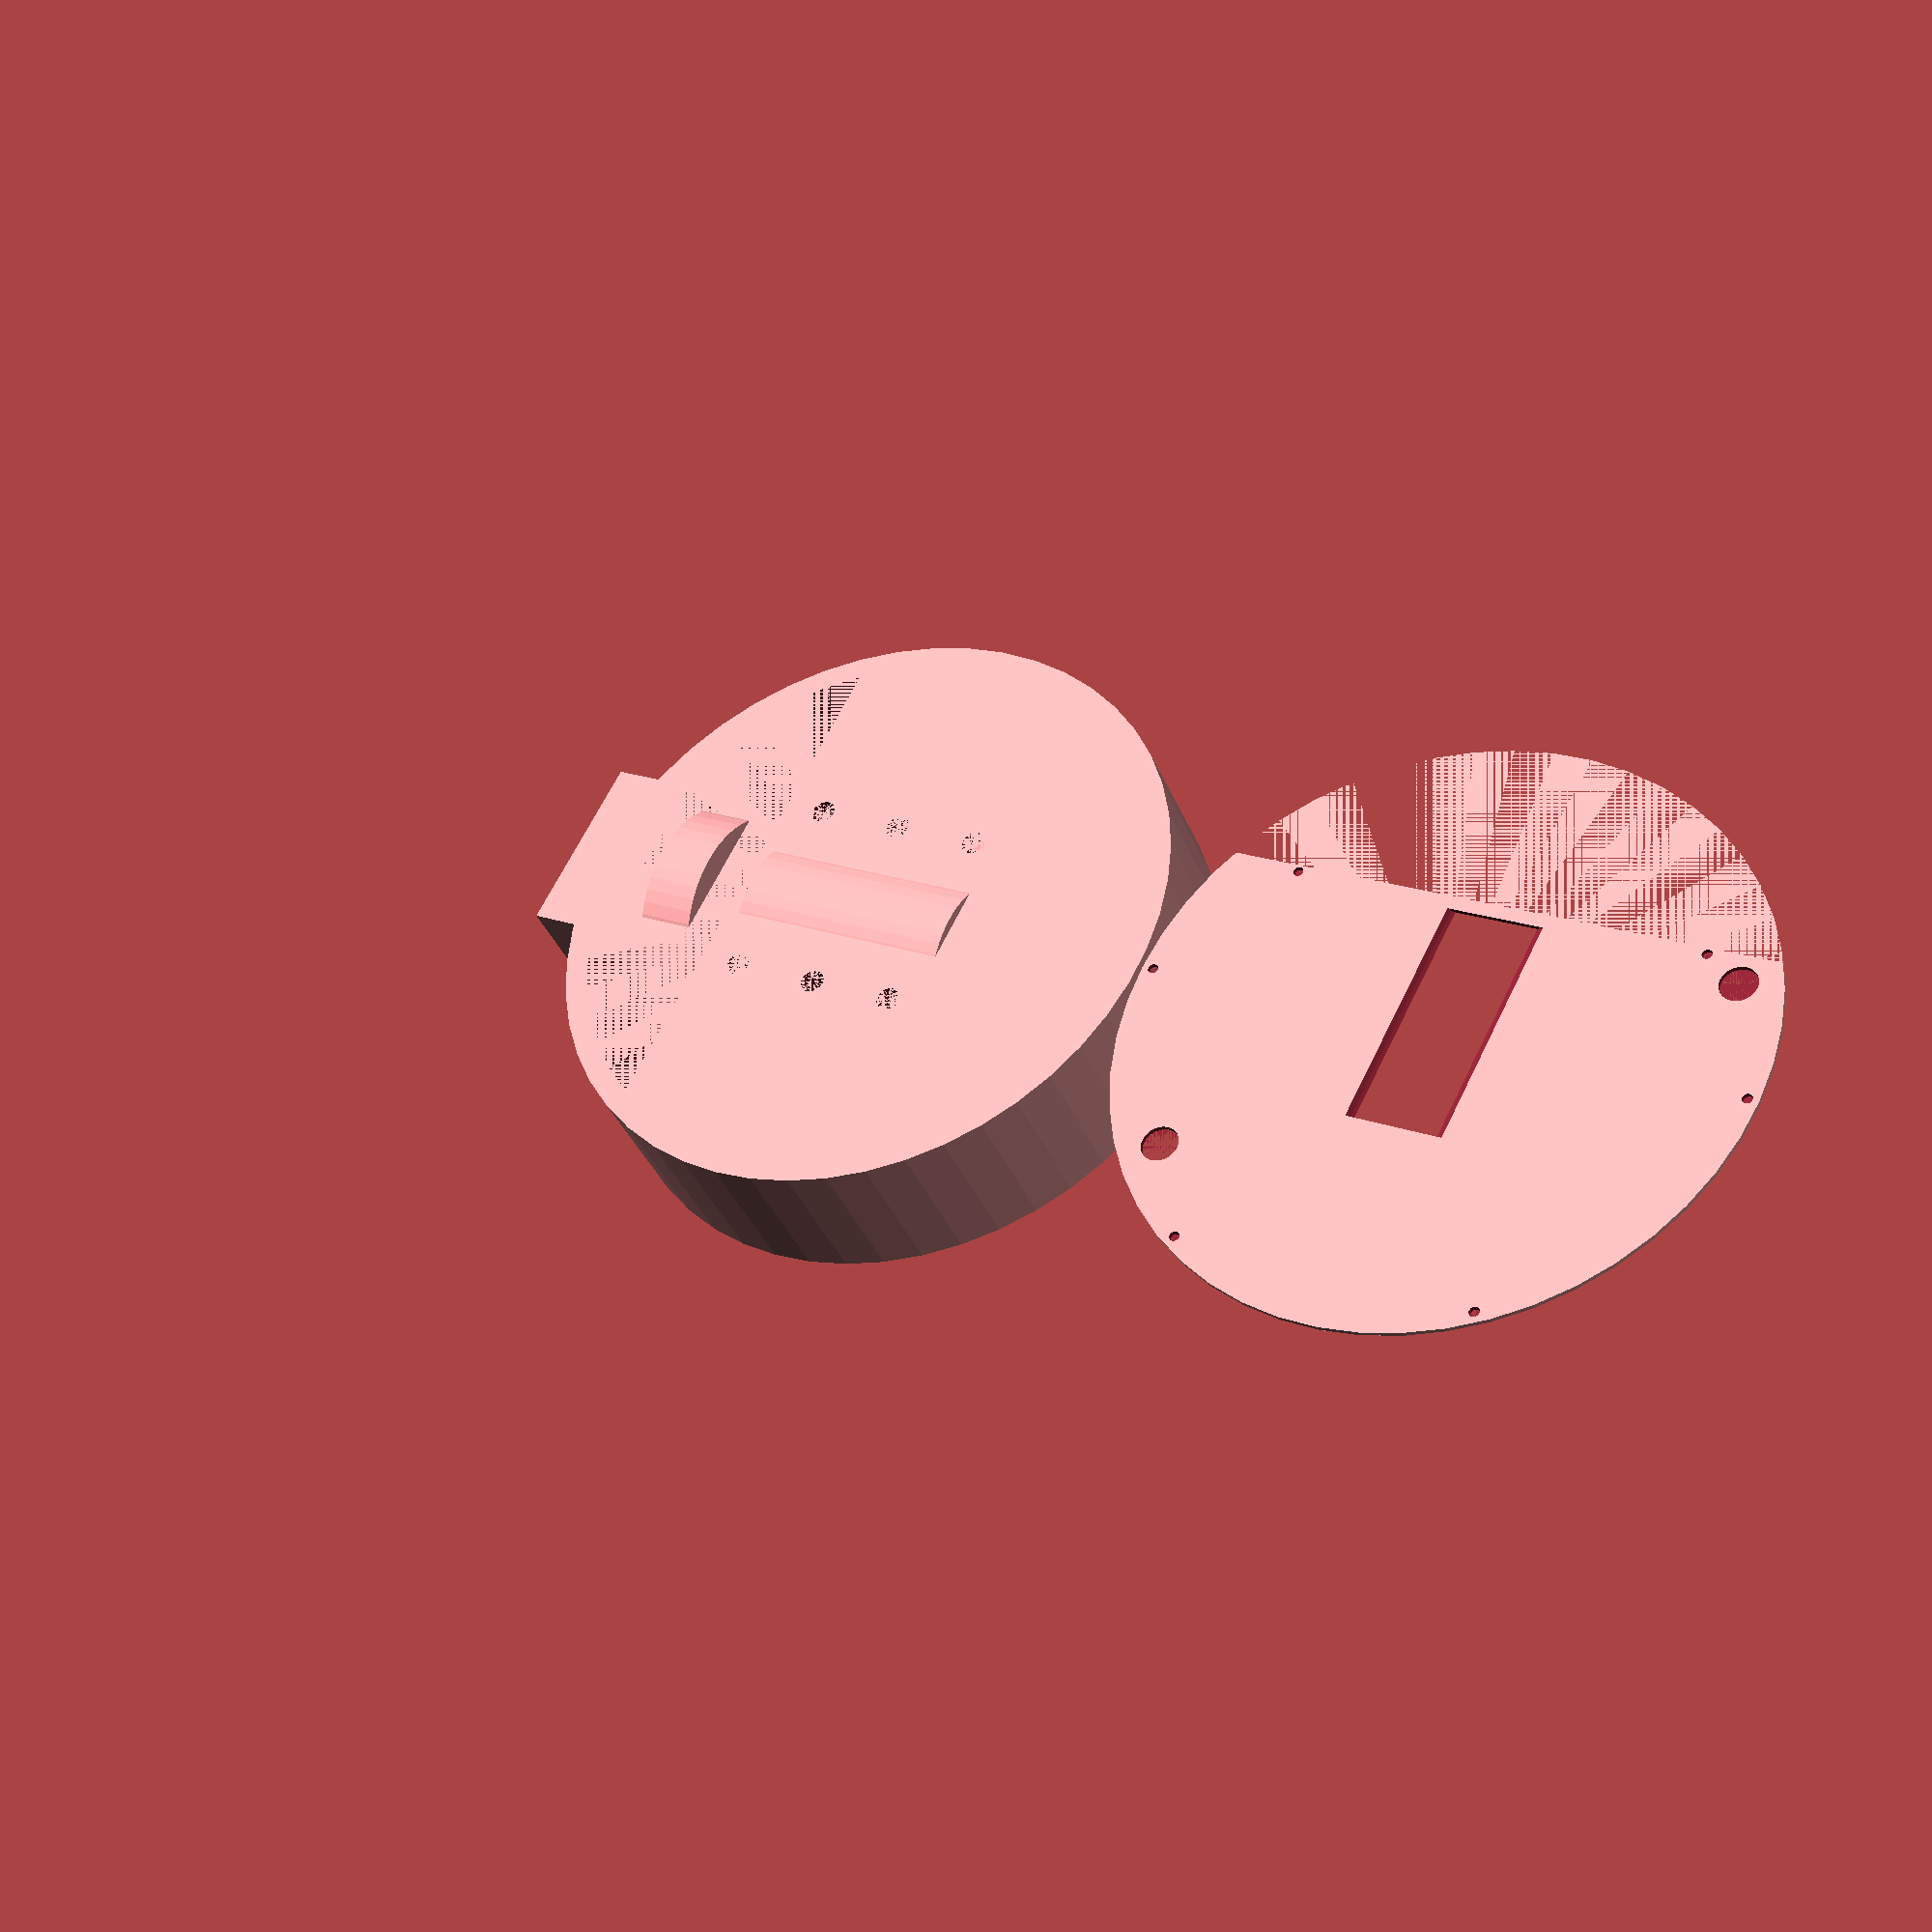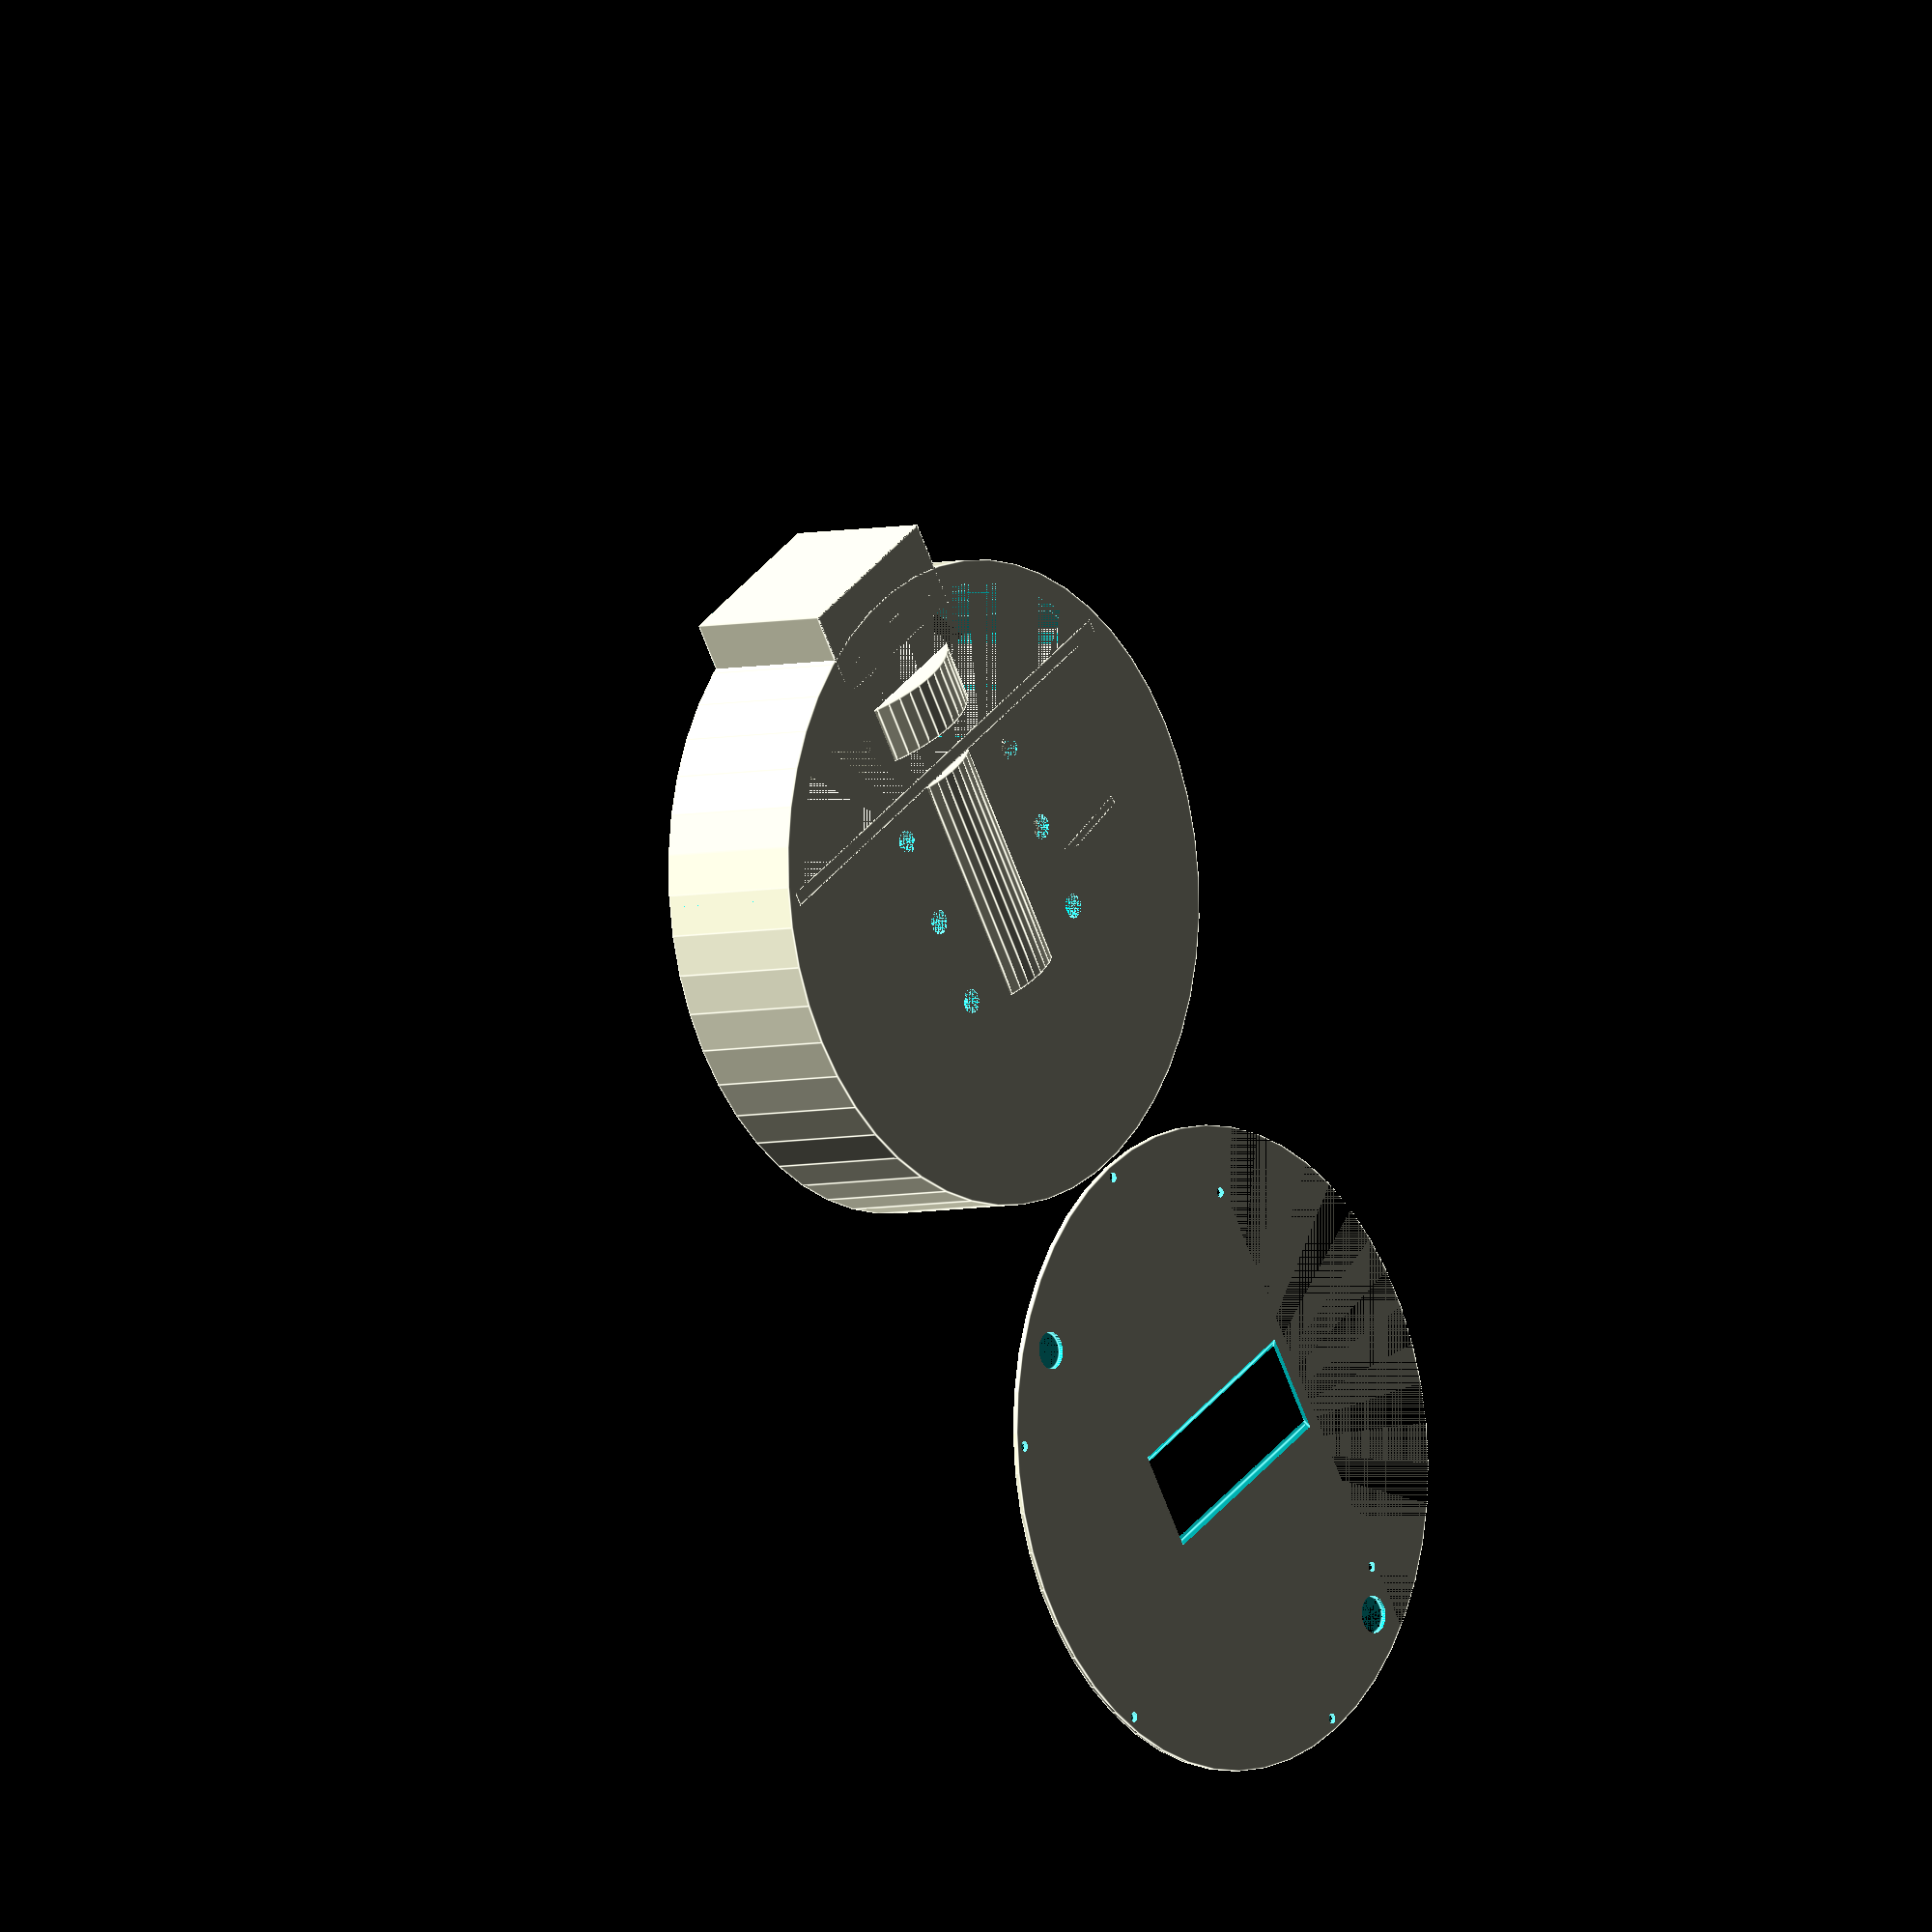
<openscad>
weaponPartOfBody = true;   //render the weapon and the body together

renderBotBody = true;     //render the main shell or not
renderLid = true;           //render the lid of not
positionLidForPrint = true;  //if false - lid renders on top of the bot

renderWeapon = true;
renderWeaponPin = true;        

includeWeaponMountHole = weaponPartOfBody ? false : true;

renderArduinoShelf = true;  //HARDCODED shelf for Arduino to make USB port accessable while installed in bot
includeBatteryWall = true;     //parameters for this are HARDCODED
makeTapHoles = true;

//battery wall, weapon, electronics all have hard coded coordinates / sizes (need to tweak functions manually)
renderElectronics = true;
renderMotor = true;
renderWheel = true;

botHeight = 33;
botDiameter = 138;
botShellThickness = 5; 
floorThickness = 3; 
lidThickness = 1; 

motorDepthBelowFloorSurface = 5;    //motor mounts this deep below floor

wheelDiameter = 44;   
wheelWidth = 12.5;
wheelDistanceFromMotorWall = 8;

motorWallThickness = 3; 
motorWallOffset = 28;   //offset of motor wall relative to center of bot

motorDiameter = 37;  //bumped up by 1mm to assure easy mount
motorBushingDiameter = 13; 
motorBushingHeight = 2; 
motorLength = 51; //bumped up by 1mm to assure easy mount

motorMountHeight = 7;
motorMountLength = motorLength + 4; 
motorMountWidth = motorDiameter + 4; 
motorMountOffset = -2;

weaponMountHoleDiameter = 12;
weaponPinExtraLength = 5;
weaponPinDiameterReduce = 1;  //reduces diameter of weapon pin to account for 3d printing kerf

weaponTopVerticalExtension = weaponPartOfBody ? 0 : 4;  //weapon extends this much above shell
weaponBottomVerticalExtension = weaponPartOfBody ? 0 : 1.5;  //weapon extends this much below shell
weaponSlotExtraWidth = weaponPartOfBody ? 0 : 1.0;  //increases width of weapon slot (mm) to account for 3d printing kerf
weaponThickNess = 19;
weaponWidth = 40;
weaponInset = 2;


lidMotorCutWidthAdjustment = 1.5; //adjusts height of motor cut in lid to allow easy clearance (as if motor has been moved upwards by this many mm)

motorMountHoleOffset = 6;
motorMountHoleDiameter = 5.25;

lidScrewHoleDiameter = 2.2;        //diameter for self-tapping screws in print
lidScrewHoleDepth = 10; 

ledAndPowerHoleDiameter = 4;

motorWallWidth = (2 * ((botDiameter / 2)^2 - (motorWallOffset+motorWallThickness)^2)^0.5) - (botShellThickness);

powerHoleOffsetAngle = 140;
ledHoleOffsetAngle = -24;


$fn = 50;

if (renderLid) lid();

if (renderWeapon) weapon();

if (renderWeaponPin && !weaponPartOfBody) weaponPin();

if (renderBotBody) {

    motorWall();

    if (renderArduinoShelf) arduinoShelf();
    if (renderElectronics) dummyElectronics();

    //HARDCODED battery wall
    if (includeBatteryWall) {
        translate([-33,58,floorThickness + 3]) rotate ([90,0,0]) cube([66,botHeight - 8,3]);
    }

    if (renderMotor) {
        translate ([0, motorMountOffset + ((motorMountLength - motorLength) / 2),floorThickness])
            motor();
    }

    if (renderWheel) {
        translate ([0,motorMountOffset,floorThickness - motorDepthBelowFloorSurface])
            wheel();
    }
    

    //motor mount
    difference() {
        translate ([0,motorMountOffset,floorThickness]) motorMount();
        makeZipTieHoles();
    }

    //actual main body
    difference() {                

        mainShell(botHeight);
        makeZipTieHoles();

        translate ([0, motorMountOffset + ((motorMountLength - motorLength) / 2),floorThickness])
            motor();

        if (makeTapHoles) makeTapHoles();   
        
        if (includeWeaponMountHole) weaponMountHole();
    }

}

module mainShell(height) {
    difference() {
        cylinder(height,botDiameter / 2,botDiameter / 2);
        translate ([0,0,floorThickness]) cylinder(height, (botDiameter / 2) - botShellThickness,(botDiameter / 2) - botShellThickness);
        wheelWellCut();
    }

}


module motorWall() {
    difference() {
        translate([motorWallWidth / - 2,motorWallOffset * -1,0]) rotate ([90,0,0])
            cube([motorWallWidth,botHeight, motorWallThickness]);

            translate([motorBushingDiameter / -2,motorWallOffset * -1, motorMountHeight + floorThickness])
                rotate ([90,0,0])
                    cube([motorBushingDiameter, botHeight, motorWallThickness * 1]);
        if (makeTapHoles) makeTapHoles();

    }
}

module wheelWellCut() {
    intersection() {
        //remove wall thickness for top piece
        translate ([0,0,0]) cylinder(botHeight, (botDiameter / 2) - botShellThickness, (botDiameter / 2) - botShellThickness);
        translate([botDiameter / -2,(motorWallOffset * -1) - motorWallThickness,0])
            rotate ([90,0,0]) cube([botDiameter,botHeight,botDiameter]);
    }
}

module arduinoShelf()
{
    translate([46,19,15]) rotate ([-21,0,175])  cube([20,38,2]);
    translate([46,19,0]) rotate ([0,0,175]) translate([0,13,0]) cube([20,2,10]);
}


module dummyElectronics() {
    //LED
    translate([56,-26,botHeight -5]) rotate ([0,0,0])  cylinder(d = 5, h= 5);

    //capacitor
    translate([56,-3,floorThickness]) rotate ([0,0,0])  cylinder(d = 15, h= 25);

    //battery
    translate([-34,54,floorThickness]) rotate ([90,0,0])  cube([53,29,16]);

    //motor driver (Mosfet + PCB heatsink)
    translate([-55,24,floorThickness]) rotate ([90,0,0])  cube([18,15,18]);

    //rx placeholder (Flysky FS-iA6 Receiver)
    translate([60,20,floorThickness]) rotate ([0,0,127])  cube([40,21.1,7.5]);

    //Adafruit ItsyBitsy 32u4
//    translate([45,18,15]) rotate ([-21,0,175])  cube([18,35,13]);
    
        //arduino micro 
    translate([45,23,18]) rotate ([-21,0,175])  cube([18,48,13]);


    //accelerometer (Adafruit H3LIS331)
    translate([-52,-20,floorThickness]) rotate ([0,0,0])  cube([26,18,15]);
    
}


module lid() {
    translate([0,positionLidForPrint ? botDiameter + 1 : 0,positionLidForPrint ? 0: botHeight]) rotate([0, 0, positionLidForPrint ? 90 : 0]){
        difference() {        
            cylinder(lidThickness,botDiameter / 2,botDiameter / 2);
            if (makeTapHoles) {
                translate([0,0,(botHeight * -1) + lidThickness])
                makeTapHoles();   
            }
            
            translate([0,0,(botHeight * -1) + lidThickness])
            makeLedAndPowerHoles();

            wheelWellCut();
            
                translate ([0, motorMountOffset + ((motorMountLength - motorLength) / 2),floorThickness + (botHeight * -1) + lidMotorCutWidthAdjustment])
        motor();
                
            translate([botDiameter / -2,(motorWallOffset * -1) - motorWallThickness,0])
                rotate ([90,0,0]) cube([botDiameter,botHeight,botDiameter]);

        }
    }
}

module makeZipTieHoles(){
        holeOutset = (motorDiameter / 2) + 2;
                
        translate([holeOutset,motorMountOffset + ((motorLength /  2) - motorMountHoleOffset),0]) makeZipTieHole();
        translate([holeOutset * -1,motorMountOffset + ((motorLength / 2) - motorMountHoleOffset),0]) makeZipTieHole();

        translate([holeOutset,motorMountOffset ,0]) makeZipTieHole();
        translate([holeOutset * -1,motorMountOffset,0]) makeZipTieHole();

        translate([holeOutset,motorMountOffset + (-1 * ((motorLength / 2)) + motorMountHoleOffset),0]) makeZipTieHole();
        translate([holeOutset * -1,motorMountOffset + (- 1 * ((motorLength / 2)) + motorMountHoleOffset),0]) makeZipTieHole();
}

module makeZipTieHole(){
    rotate ([0,0,90]) cylinder(botHeight,motorMountHoleDiameter / 2,motorMountHoleDiameter / 2);
}

module weaponPin() {
    translate ([0,(botDiameter * - 0.5) + weaponInset,(floorThickness - motorDepthBelowFloorSurface) + motorDiameter / 2])
    rotate ([90,0,0])
    cylinder(weaponThickNess + weaponPinExtraLength,(weaponMountHoleDiameter - weaponPinDiameterReduce) / 2, (weaponMountHoleDiameter - weaponPinDiameterReduce) / 2, center = true);
}

module weapon(){
    difference() {
        translate ([0,(botDiameter * - 0.5) + weaponInset,(floorThickness - motorDepthBelowFloorSurface) + motorDiameter / 2])
        rotate ([90,0,0])
        translate ([weaponWidth * -.5,(botHeight * -.5) - weaponBottomVerticalExtension,weaponThickNess * -.5])

        cube([weaponWidth,botHeight + weaponTopVerticalExtension + weaponBottomVerticalExtension, weaponThickNess], center = false);
        translate([0,0,weaponBottomVerticalExtension * -1]) {
            mainShell(botHeight + weaponBottomVerticalExtension);

            translate([0,weaponSlotExtraWidth * -1, 0]) mainShell(botHeight + weaponBottomVerticalExtension);
        }



        if (includeWeaponMountHole) weaponMountHole();
    }
}

module weaponMountHole(){
    translate ([0,(motorWallOffset * -1) - motorWallThickness,(floorThickness - motorDepthBelowFloorSurface) + motorDiameter / 2])
    rotate ([90,0,0])
    cylinder(botDiameter,weaponMountHoleDiameter / 2, weaponMountHoleDiameter / 2);
}

module makeTapHoles(){
    for (offsetAngle = [0 : 60 : 200]) {
        rotate ([0, 0, offsetAngle])
        translate ([(botDiameter - botShellThickness) / 2, 0, botHeight - lidScrewHoleDepth])
        makeM3TapHole();
    }    
    translate ([0, 0, botHeight - lidScrewHoleDepth]) {

        translate([botDiameter / -3, ( motorWallOffset * -1) - motorWallThickness / 2,0])
        makeM3TapHole();
    
            translate([botDiameter / 3, ( motorWallOffset * -1) - motorWallThickness / 2,0])
        makeM3TapHole();
    }


}



module makeLedAndPowerHoles(){
    for (offsetAngle = [ledHoleOffsetAngle, powerHoleOffsetAngle]) {
        rotate ([0, 0, offsetAngle])
        translate ([((botDiameter  / 2) - (botShellThickness + ledAndPowerHoleDiameter)), 0, botHeight - lidScrewHoleDepth])
        rotate ([0,0,90]) cylinder(lidScrewHoleDepth, ledAndPowerHoleDiameter, ledAndPowerHoleDiameter);
    }    
}


module makeM3TapHole(){
    rotate ([0,0,90]) cylinder(lidScrewHoleDepth,lidScrewHoleDiameter / 2,lidScrewHoleDiameter / 2);
}


module motorMount() {
    difference() {
        translate ([0, (motorMountLength / 2) + motorWallOffset * -1, motorMountHeight / 2])
        cube ([motorMountWidth, motorMountLength, motorMountHeight], center = true);
        translate ([0, (motorMountLength - motorLength) / 2 ,0]) motor();
    }
}


module motor() {
    translate ([0,motorLength + (motorWallOffset * -1),(motorDiameter / 2) - motorDepthBelowFloorSurface]) 
        rotate ([90,0,0]) {        
            cylinder (motorLength,motorDiameter / 2, motorDiameter / 2);
            translate ([0,0,motorBushingHeight])
                cylinder (motorLength,motorBushingDiameter / 2, motorBushingDiameter / 2);

        };

}

module wheel() {
    translate ([0,(motorWallOffset * -1) - wheelDistanceFromMotorWall ,(motorDiameter / 2)]) 
    rotate ([90,0,0]) {        
        cylinder (wheelWidth,wheelDiameter / 2, wheelDiameter / 2);
    }
}
</openscad>
<views>
elev=216.9 azim=62.4 roll=339.7 proj=p view=solid
elev=184.9 azim=33.5 roll=50.5 proj=o view=edges
</views>
